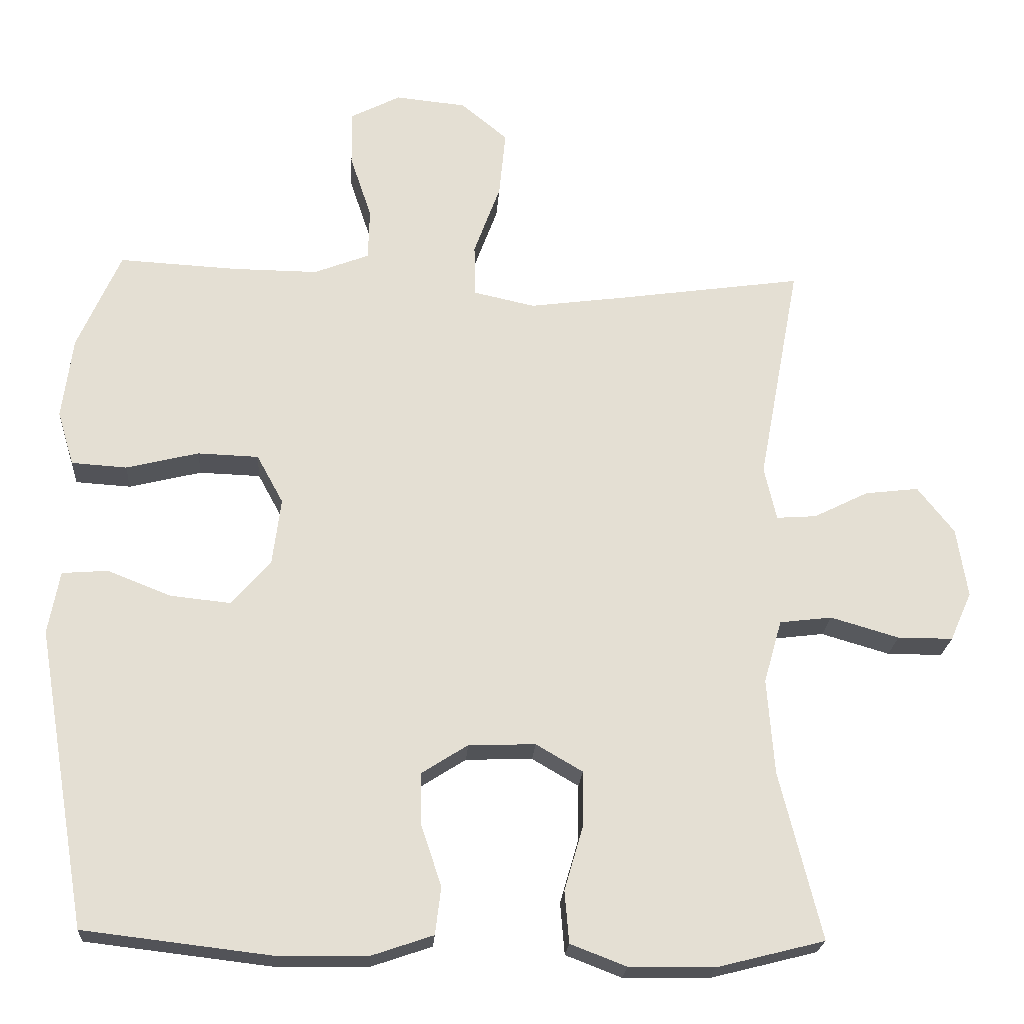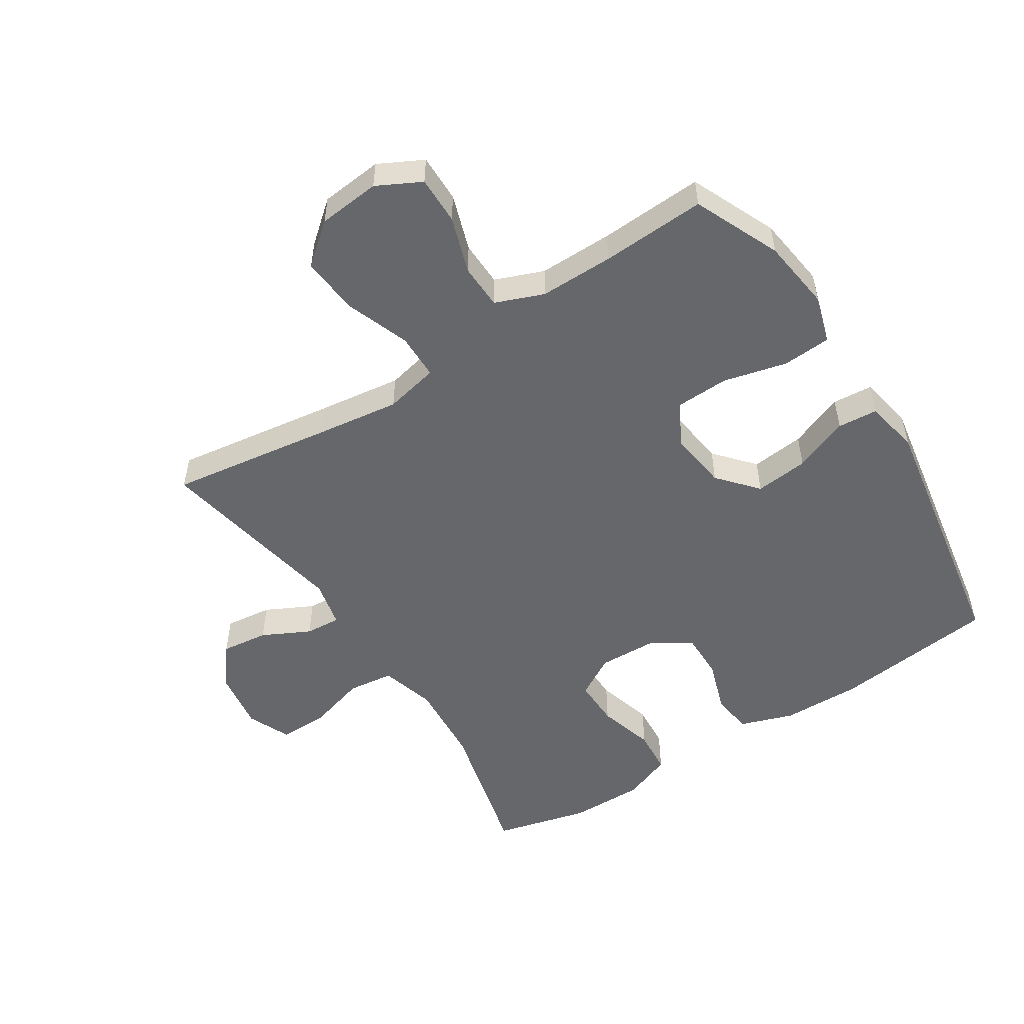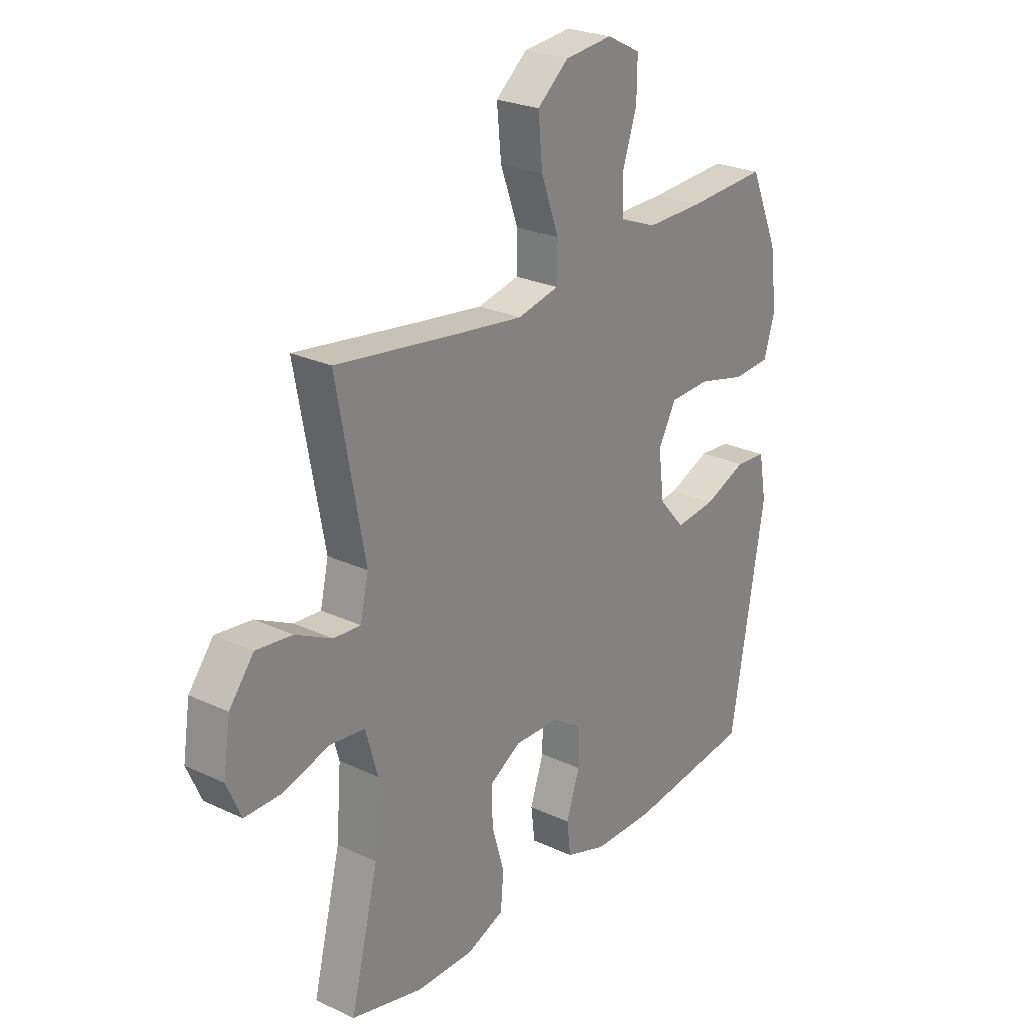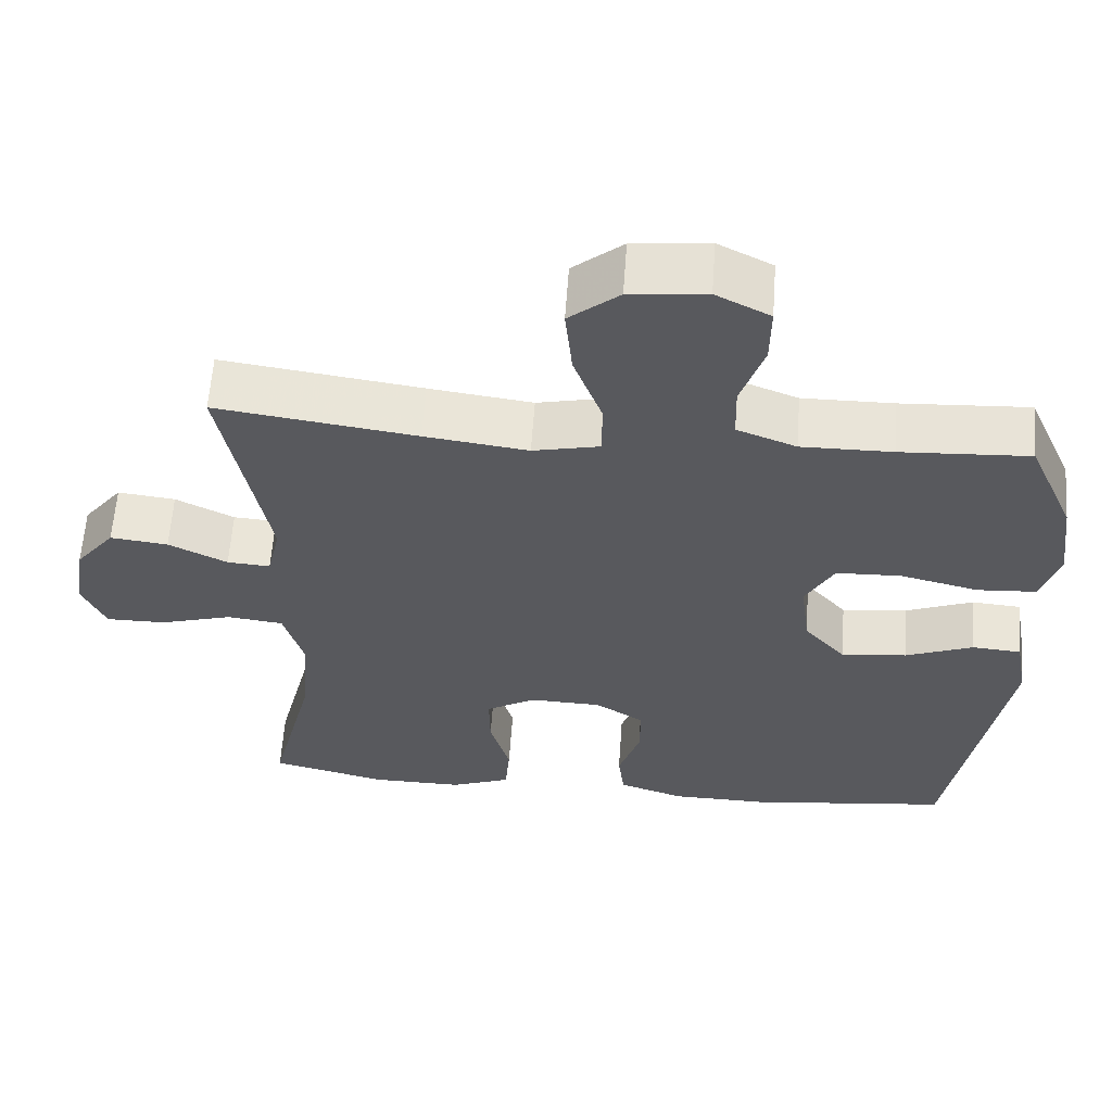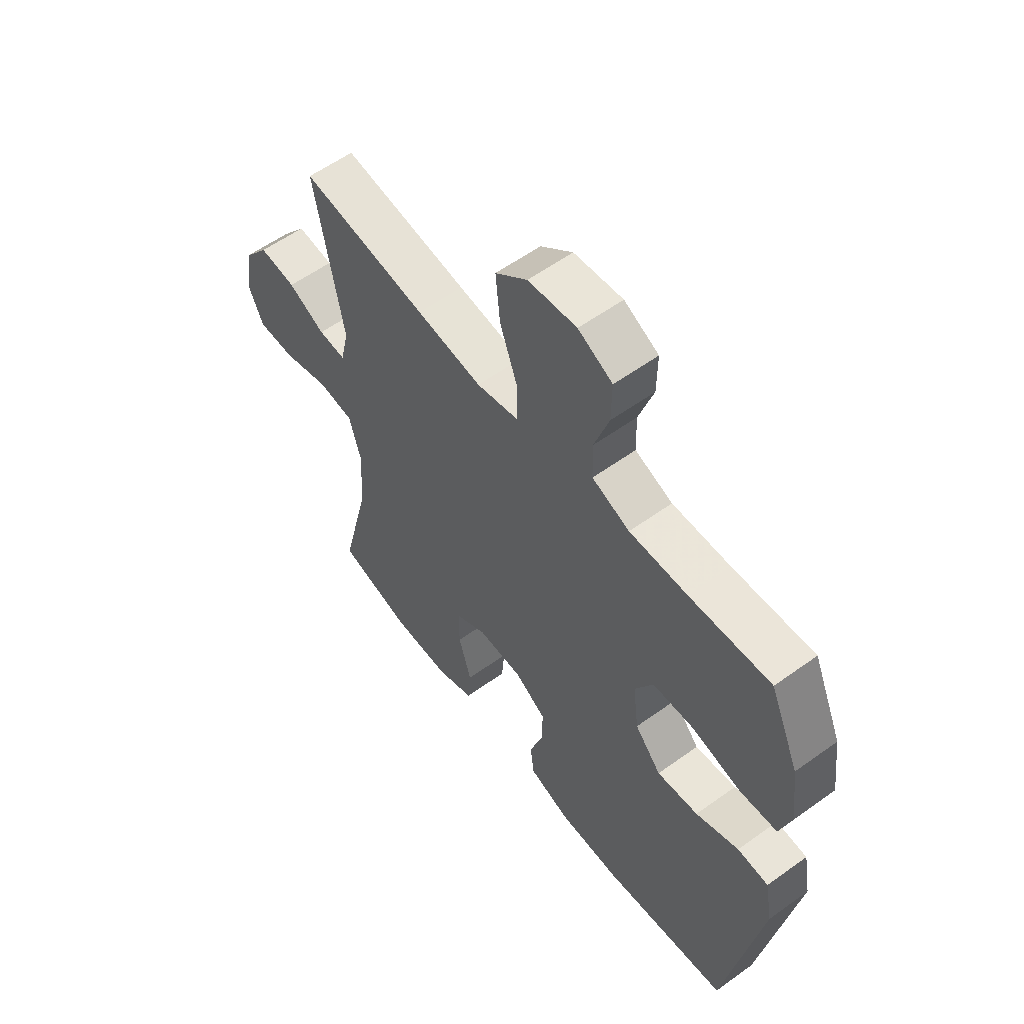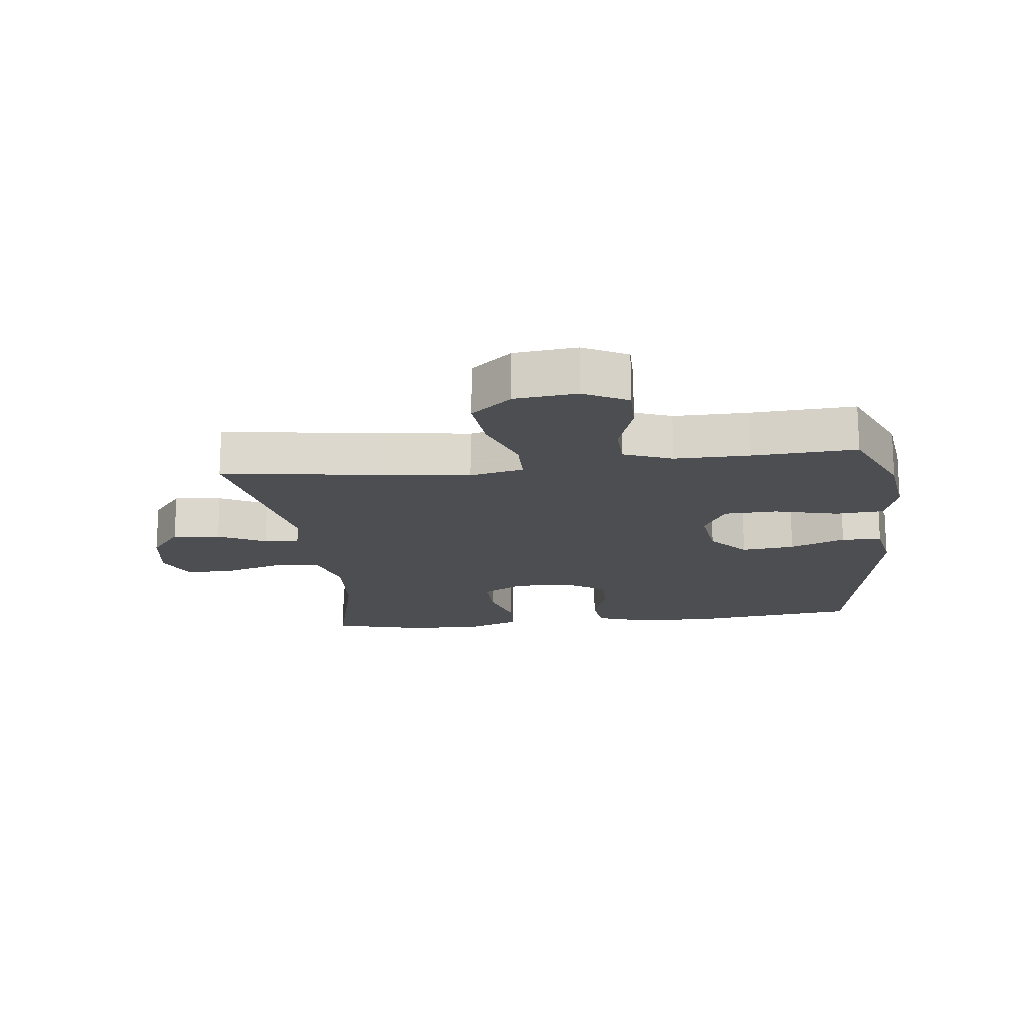
<metadata>
{"format":"obj","ext":"obj","renderer":"f3d","projection":"perspective","resolution":1024,"background":"white","views":[{"elev":-22.4,"azim":176.2,"up":"+Z"},{"elev":-52.2,"azim":32.7,"up":"+Y"},{"elev":25.3,"azim":-53.0,"up":"+Z"},{"elev":60.2,"azim":4.0,"up":"+Z"},{"elev":57.8,"azim":53.2,"up":"+Z"},{"elev":-17.1,"azim":6.8,"up":"+Y"}]}
</metadata>
<code>
v 0.5 0.07 -0.5
v 0.239 0.07 -0.531
v 0.112 0.07 -0.529
v 0.027 0.07 -0.5
v 0.019 0.07 -0.434
v 0.047 0.07 -0.35
v 0.048 0.07 -0.276
v -0.016 0.07 -0.235
v -0.109 0.07 -0.232
v -0.174 0.07 -0.27
v -0.173 0.07 -0.347
v -0.147 0.07 -0.437
v -0.153 0.07 -0.509
v -0.231 0.07 -0.539
v -0.35 0.07 -0.538
v -0.5 0.07 -0.5
v -0.442 0.07 -0.266
v -0.432 0.07 -0.133
v -0.457 0.07 -0.045
v -0.53 0.07 -0.036
v -0.625 0.07 -0.064
v -0.702 0.07 -0.064
v -0.732 0.07 0.004
v -0.717 0.07 0.101
v -0.666 0.07 0.166
v -0.591 0.07 0.157
v -0.515 0.07 0.119
v -0.459 0.07 0.115
v -0.442 0.07 0.19
v -0.5 0.07 0.5
v -0.241 0.07 0.463
v -0.107 0.07 0.445
v -0.021 0.07 0.464
v -0.02 0.07 0.537
v -0.057 0.07 0.638
v -0.066 0.07 0.731
v -0.001 0.07 0.785
v 0.098 0.07 0.795
v 0.168 0.07 0.759
v 0.167 0.07 0.682
v 0.137 0.07 0.592
v 0.139 0.07 0.52
v 0.216 0.07 0.49
v 0.334 0.07 0.491
v 0.5 0.07 0.5
v 0.56 0.07 0.363
v 0.575 0.07 0.248
v 0.552 0.07 0.172
v 0.475 0.07 0.167
v 0.374 0.07 0.192
v 0.289 0.07 0.189
v 0.252 0.07 0.121
v 0.264 0.07 0.027
v 0.318 0.07 -0.035
v 0.403 0.07 -0.026
v 0.491 0.07 0.009
v 0.555 0.07 0.004
v 0.571 0.07 -0.084
v 0.5 0 -0.5
v 0.239 0 -0.531
v 0.112 0 -0.529
v 0.027 0 -0.5
v 0.019 0 -0.434
v 0.047 0 -0.35
v 0.048 0 -0.276
v -0.016 0 -0.235
v -0.109 0 -0.232
v -0.174 0 -0.27
v -0.173 0 -0.347
v -0.147 0 -0.437
v -0.153 0 -0.509
v -0.231 0 -0.539
v -0.35 0 -0.538
v -0.5 0 -0.5
v -0.442 0 -0.266
v -0.432 0 -0.133
v -0.457 0 -0.045
v -0.53 0 -0.036
v -0.625 0 -0.064
v -0.702 0 -0.064
v -0.732 0 0.004
v -0.717 0 0.101
v -0.666 0 0.166
v -0.591 0 0.157
v -0.515 0 0.119
v -0.459 0 0.115
v -0.442 0 0.19
v -0.5 0 0.5
v -0.241 0 0.463
v -0.107 0 0.445
v -0.021 0 0.464
v -0.02 0 0.537
v -0.057 0 0.638
v -0.066 0 0.731
v -0.001 0 0.785
v 0.098 0 0.795
v 0.168 0 0.759
v 0.167 0 0.682
v 0.137 0 0.592
v 0.139 0 0.52
v 0.216 0 0.49
v 0.334 0 0.491
v 0.5 0 0.5
v 0.56 0 0.363
v 0.575 0 0.248
v 0.552 0 0.172
v 0.475 0 0.167
v 0.374 0 0.192
v 0.289 0 0.189
v 0.252 0 0.121
v 0.264 0 0.027
v 0.318 0 -0.035
v 0.403 0 -0.026
v 0.491 0 0.009
v 0.555 0 0.004
v 0.571 0 -0.084
f 4 5 6
f 3 4 6
f 2 3 6
f 1 2 6
f 58 1 6
f 57 58 6
f 56 57 6
f 55 56 6
f 54 55 6 7
f 53 54 7 8
f 52 53 8 9
f 51 52 9 10
f 48 49 50
f 47 48 50
f 46 47 50
f 45 46 50
f 44 45 50
f 43 44 50 51
f 42 43 51 10
f 39 40 41
f 38 39 41
f 37 38 41
f 36 37 41
f 35 36 41
f 34 35 41
f 33 34 41 42
f 29 30 31
f 28 29 31 32
f 25 26 27
f 24 25 27
f 23 24 27
f 22 23 27
f 21 22 27
f 20 21 27
f 19 20 27 28
f 28 32 33
f 19 28 33
f 18 19 33
f 15 16 17
f 14 15 17
f 13 14 17
f 12 13 17
f 11 12 17
f 10 11 17 18
f 10 18 33 42
f 64 63 62
f 64 62 61
f 64 61 60
f 64 60 59
f 64 59 116
f 64 116 115
f 64 115 114
f 64 114 113
f 65 64 113 112
f 66 65 112 111
f 67 66 111 110
f 68 67 110 109
f 108 107 106
f 108 106 105
f 108 105 104
f 108 104 103
f 108 103 102
f 109 108 102 101
f 68 109 101 100
f 99 98 97
f 99 97 96
f 99 96 95
f 99 95 94
f 99 94 93
f 99 93 92
f 100 99 92 91
f 89 88 87
f 90 89 87 86
f 85 84 83
f 85 83 82
f 85 82 81
f 85 81 80
f 85 80 79
f 85 79 78
f 86 85 78 77
f 91 90 86
f 91 86 77
f 91 77 76
f 75 74 73
f 75 73 72
f 75 72 71
f 75 71 70
f 75 70 69
f 76 75 69 68
f 100 91 76 68
f 1 59 60 2
f 2 60 61 3
f 3 61 62 4
f 4 62 63 5
f 5 63 64 6
f 6 64 65 7
f 7 65 66 8
f 8 66 67 9
f 9 67 68 10
f 10 68 69 11
f 11 69 70 12
f 12 70 71 13
f 13 71 72 14
f 14 72 73 15
f 15 73 74 16
f 16 74 75 17
f 17 75 76 18
f 18 76 77 19
f 19 77 78 20
f 20 78 79 21
f 21 79 80 22
f 22 80 81 23
f 23 81 82 24
f 24 82 83 25
f 25 83 84 26
f 26 84 85 27
f 27 85 86 28
f 28 86 87 29
f 29 87 88 30
f 30 88 89 31
f 31 89 90 32
f 32 90 91 33
f 33 91 92 34
f 34 92 93 35
f 35 93 94 36
f 36 94 95 37
f 37 95 96 38
f 38 96 97 39
f 39 97 98 40
f 40 98 99 41
f 41 99 100 42
f 42 100 101 43
f 43 101 102 44
f 44 102 103 45
f 45 103 104 46
f 46 104 105 47
f 47 105 106 48
f 48 106 107 49
f 49 107 108 50
f 50 108 109 51
f 51 109 110 52
f 52 110 111 53
f 53 111 112 54
f 54 112 113 55
f 55 113 114 56
f 56 114 115 57
f 57 115 116 58
f 58 116 59 1

</code>
